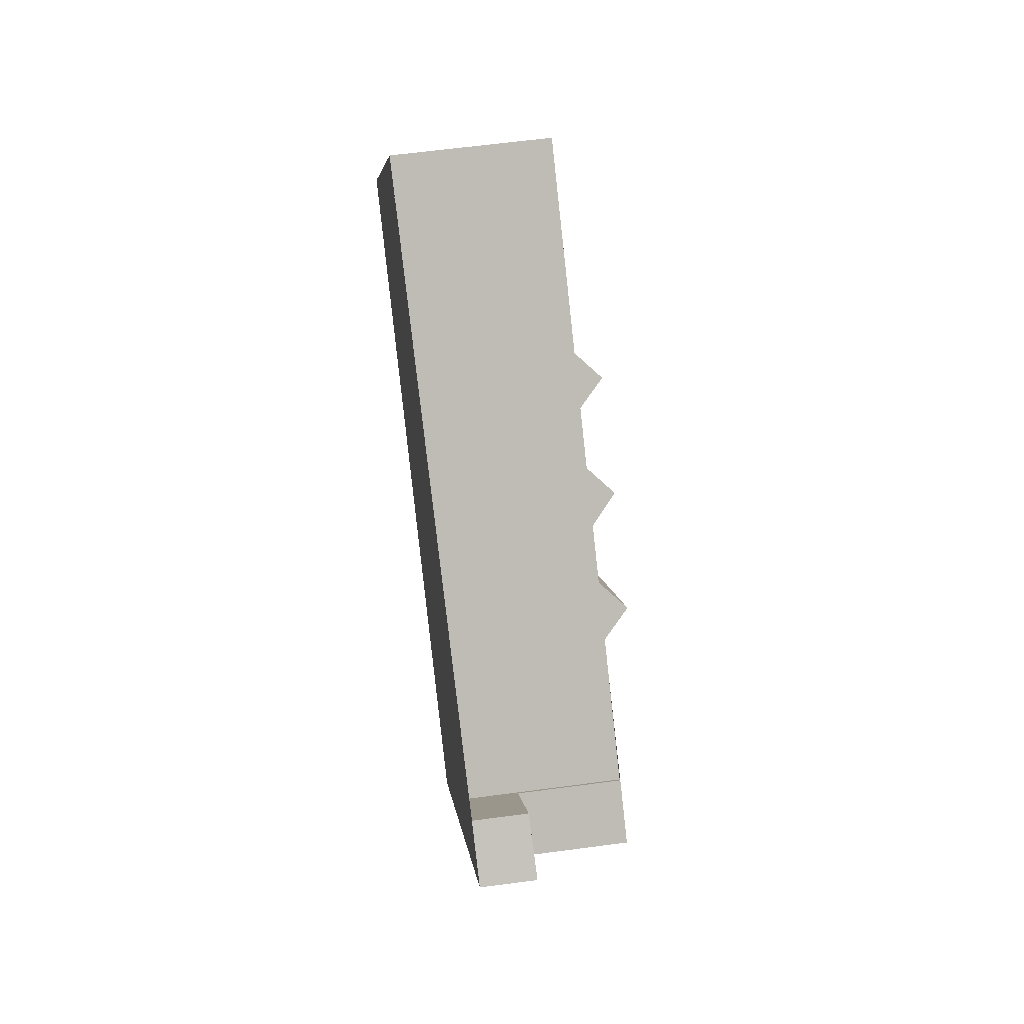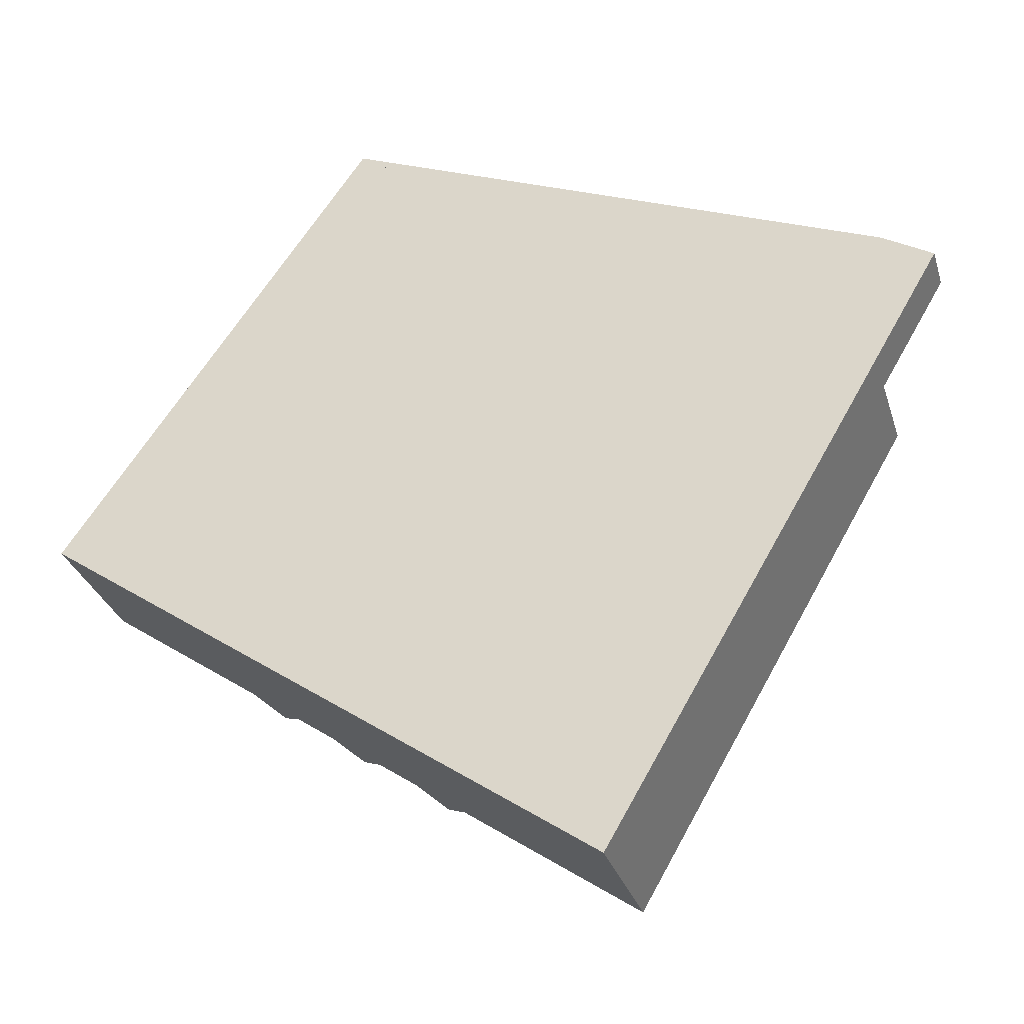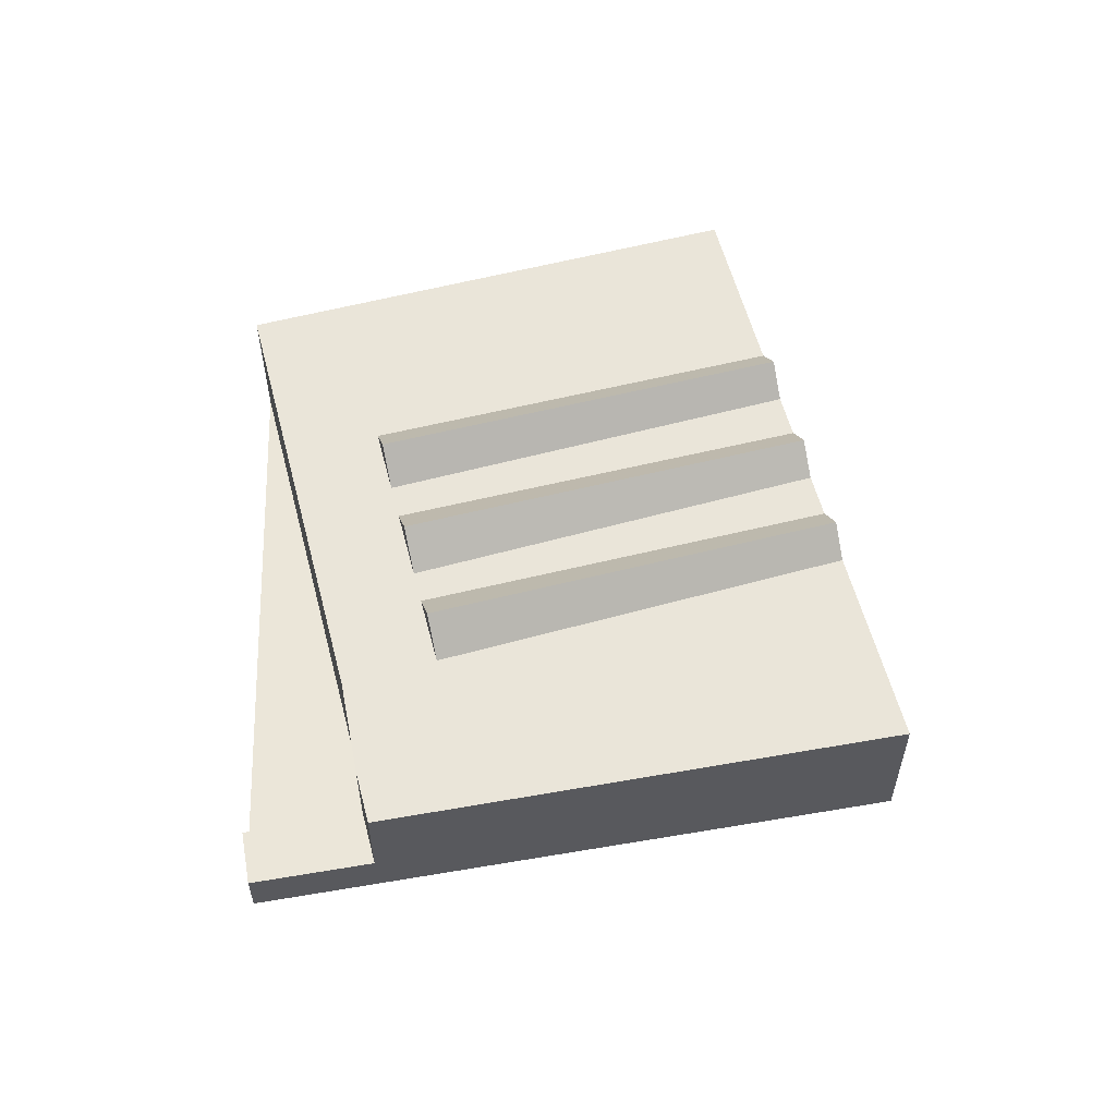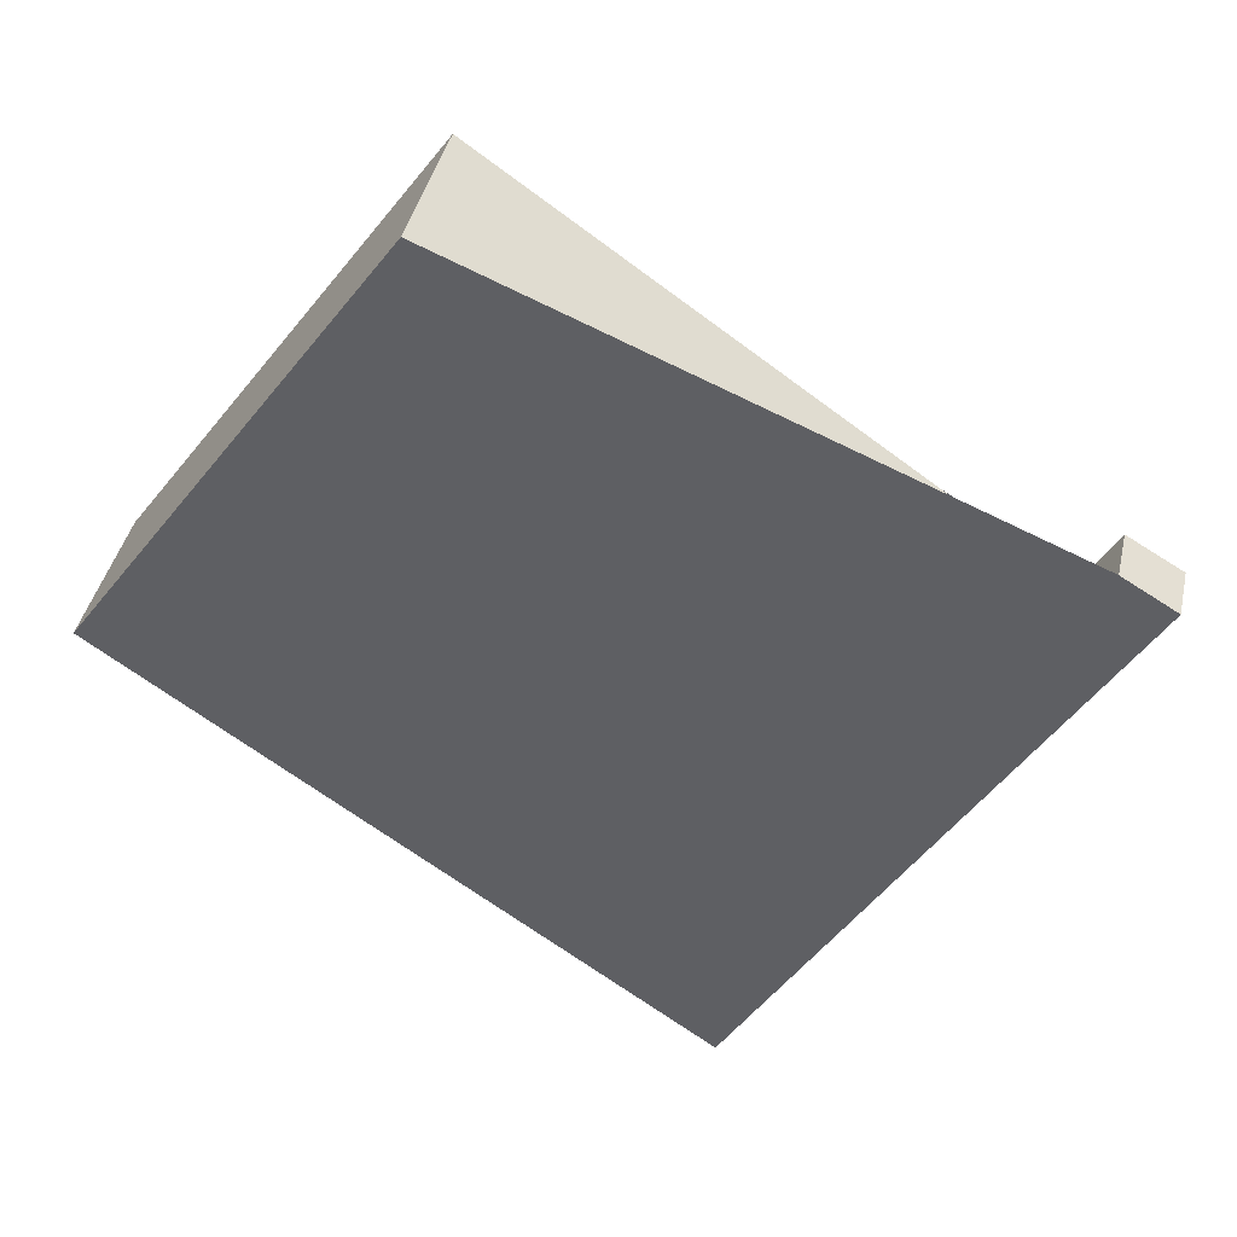
<metadata>
{"format":"obj","ext":"obj","renderer":"f3d","projection":"perspective","resolution":1024,"background":"white","views":[{"elev":60.9,"azim":-97.8,"up":"+Y"},{"elev":-30.6,"azim":-163.9,"up":"+Y"},{"elev":57.2,"azim":-69.6,"up":"+Z"},{"elev":41.1,"azim":-167.4,"up":"+Y"}]}
</metadata>
<code>
v -914.5 -510.7 8.475
v -886.2 -490.8 8.587
v -867.8 -517.1 9.005
v -901.1 -540.3 8.873
v -921.4 -505.7 2.957
v -918.5 -504 2.906
v -887.8 -531 8.926
v -905.8 -504.6 8.509
v -909.6 -507.2 8.494
v -890.7 -533.1 8.914
v -887.8 -531 8.926
v -890.7 -533.1 8.914
v -885.4 -529.4 8.935
v -882.4 -527.3 8.947
v -877.1 -523.6 8.968
v -880.1 -525.7 8.956
v -914.7 -510.3 8.47
v -917.5 -512.3 8.459
v -889.2 -532.1 10.54
v -902.5 -509.5 8.586
v -889.2 -532.1 10.54
v -914.7 -510.3 3.098
v -904.3 -510.7 10.56
v -919.2 -504.4 2.919
v -906.1 -512 8.572
v -904.3 -503.5 8.515
v -885.4 -529.4 8.935
v -900.8 -508.3 8.593
v -883.9 -528.3 10.52
v -883.9 -528.3 10.52
v -898.9 -507 10.54
v -882.4 -527.3 8.947
v -900.5 -500.8 8.53
v -897.1 -505.8 8.607
v -878.6 -524.7 10.64
v -877.1 -523.6 8.968
v -895.2 -497.2 8.551
v -891.8 -502.1 8.628
v -878.6 -524.7 10.64
v -893.6 -503.3 10.54
v -898.8 -499.6 8.537
v -880.1 -525.7 8.956
v -895.3 -504.5 8.615
v -914.9 -510.5 2.895
v -917.5 -512.3 2.942
v -914.7 -510.3 2.891
v -887.5 -491.8 8.581
v -869.5 -518.3 8.999
v -890.5 -493.8 8.57
v -871.5 -519.7 8.99
v -917.5 -512.3 8.459
v -914.7 -510.3 8.47
v -917.5 -512.3 2.942
v -914.9 -510.5 2.895
v -914.7 -510.3 2.891
v -886.2 -490.9 8.587
v -867.8 -517.1 9.005
v -882.8 -495.8 8.665
v -884.2 -496.7 8.659
v -891.8 -502.1 8.628
v -895.3 -504.5 8.615
v -887 -498.7 8.648
v -882.8 -495.7 8.665
v -900.8 -508.3 8.593
v -902.5 -509.5 8.586
v -904.3 -510.7 10.56
v -893.6 -503.3 10.54
v -906.1 -512 8.572
v -914.4 -517.7 8.539
v -902.5 -509.5 8.586
v -906.1 -512 8.572
v -900.8 -508.3 8.593
v -897.1 -505.8 8.607
v -891.8 -502.1 8.628
v -895.3 -504.5 8.615
v -904.3 -510.7 10.56
v -898.9 -507 10.54
v -893.6 -503.3 10.54
v -898.9 -507 10.54
v -897.1 -505.8 8.607
v -901 -540.3 8.873
v -914.3 -517.7 8.539
v -917.5 -512.3 2.941
v -917.5 -512.3 8.459
v -917.5 -512.3 8.459
v -917.5 -512.3 2.941
v -921.3 -505.7 2.956
v -882.4 -527.3 8.947
v -883.9 -528.3 10.52
v -878.6 -524.7 10.64
v -889.2 -532 10.54
v -883.9 -528.3 10.52
v -885.4 -529.4 8.935
v -882.4 -527.3 8.947
v -885.4 -529.4 8.935
v -878.6 -524.7 10.64
v -880.1 -525.7 8.956
v -880.1 -525.7 8.956
v -877.1 -523.6 8.968
v -901 -540.3 8.873
v -901.1 -540.3 8.873
v -867.8 -517.1 9.005
v -869.5 -518.3 8.998
v -877.1 -523.6 8.968
v -871.5 -519.7 8.99
v -867.8 -517.1 9.005
v -887.8 -531 8.926
v -889.2 -532 10.54
v -890.7 -533.1 8.914
v -887.8 -531 8.926
v -890.7 -533.1 8.914
v -893.8 -510.6 8.684
v -895.5 -511.8 10.54
v -890.2 -508.1 10.56
v -900.9 -515.6 10.55
v -895.5 -511.8 10.54
v -897.3 -513.1 8.67
v -893.8 -510.6 8.684
v -897.3 -513.1 8.67
v -890.2 -508.1 10.56
v -891.9 -509.3 8.692
v -891.9 -509.3 8.692
v -888.5 -506.9 8.705
v -911.3 -522.8 8.615
v -911.4 -522.8 8.614
v -879.4 -500.6 8.742
v -880.8 -501.6 8.736
v -888.5 -506.9 8.705
v -883.5 -503.4 8.726
v -879.4 -500.6 8.742
v -899.2 -514.4 8.663
v -900.9 -515.6 10.55
v -902.6 -516.8 8.649
v -899.2 -514.4 8.663
v -902.6 -516.8 8.649
v -921.1 -506 2.955
v -921.2 -506.1 2.956
v -919 -504.6 2.918
v -918.4 -504.1 2.906
v -893.1 -515.3 10.53
v -891.4 -514.1 8.739
v -887.8 -511.6 10.58
v -898.4 -519 10.55
v -894.8 -516.5 8.726
v -893.1 -515.3 10.53
v -894.8 -516.5 8.726
v -891.4 -514.1 8.739
v -889.4 -512.7 8.747
v -887.8 -511.6 10.58
v -889.4 -512.7 8.747
v -886.1 -510.4 8.76
v -909.2 -526.5 8.669
v -909.1 -526.5 8.669
v -878.5 -505.1 8.79
v -877 -504 8.796
v -886.1 -510.4 8.76
v -881 -506.8 8.78
v -877 -504 8.796
v -896.8 -517.8 8.718
v -898.4 -519 10.55
v -900.1 -520.2 8.705
v -896.8 -517.8 8.718
v -900.1 -520.2 8.705
v -888.5 -518.5 8.808
v -890 -519.6 10.53
v -884.7 -515.9 10.6
v -895.4 -523.3 10.55
v -890 -519.6 10.53
v -891.7 -520.8 8.795
v -888.5 -518.5 8.808
v -891.7 -520.8 8.795
v -884.7 -515.9 10.6
v -886.3 -517 8.816
v -886.3 -517 8.816
v -883.1 -514.8 8.829
v -906.5 -531 8.736
v -906.5 -531.1 8.736
v -874 -508.4 8.866
v -875.5 -509.5 8.859
v -883.1 -514.8 8.829
v -877.8 -511.1 8.85
v -873.9 -508.4 8.866
v -893.8 -522.2 8.787
v -895.4 -523.3 10.55
v -897 -524.4 8.774
v -893.8 -522.2 8.787
v -897 -524.4 8.774
v -914.8 -510.4 3.067
v -914.8 -510.4 8.47
v -908.6 -520.9 8.626
v -911.6 -515.8 8.55
v -898.3 -538.4 8.884
v -903.7 -529.1 8.747
v -898.3 -538.4 8.884
v -906.4 -524.6 8.68
v -914.8 -510.4 2.892
v -914.8 -510.4 8.47
v -914.8 -510.4 2.892
v -918.4 -504.1 2.906
v -918.5 -504 2.907
v -905.5 -526.1 8.702
v -908.3 -528 8.691
v -890.4 -515.6 8.762
v -892.1 -516.7 10.53
v -886.8 -513 10.58
v -897.4 -520.4 10.55
v -892.1 -516.7 10.53
v -893.8 -517.9 8.749
v -890.4 -515.6 8.762
v -893.8 -517.9 8.749
v -886.8 -513 10.58
v -888.4 -514.2 8.77
v -888.4 -514.2 8.77
v -885.1 -511.9 8.783
v -908.3 -528 8.691
v -876 -505.5 8.82
v -877.5 -506.6 8.814
v -885.1 -511.9 8.783
v -879.9 -508.3 8.804
v -875.9 -505.5 8.82
v -895.8 -519.3 8.741
v -897.4 -520.4 10.55
v -899.1 -521.6 8.728
v -895.8 -519.3 8.741
v -899.1 -521.6 8.728
v -888.1 -519.1 8.817
v -889.6 -520.2 10.53
v -884.3 -516.5 10.6
v -895 -523.9 10.55
v -889.6 -520.2 10.53
v -891.3 -521.4 8.805
v -888.1 -519.1 8.817
v -891.3 -521.4 8.805
v -884.3 -516.5 10.6
v -885.9 -517.6 8.826
v -885.9 -517.6 8.826
v -882.7 -515.4 8.839
v -906.1 -531.7 8.746
v -906.2 -531.7 8.745
v -873.5 -509 8.875
v -875.1 -510.1 8.869
v -882.7 -515.4 8.839
v -877.4 -511.7 8.86
v -873.5 -509 8.875
v -893.4 -522.8 8.796
v -895 -523.9 10.55
v -896.6 -525 8.783
v -903.4 -529.8 8.757
v -893.4 -522.8 8.796
v -896.6 -525 8.783
v -917.5 -512.3 8.459
v -917.3 -512.6 8.465
v -917.5 -512.3 2.941
v -904.6 -530.6 8.751
v -898.9 -538.8 8.881
v -913.9 -517.4 8.541
v -910.5 -522.3 8.618
v -905.1 -530 8.742
v -898.9 -538.8 8.881
v -908.1 -525.7 8.673
v -907.1 -527.2 8.696
v -917.5 -512.3 2.941
v -917.5 -512.3 8.459
v -917.9 -511.8 2.943
v -909.6 -507.2 8.494
v -914.5 -510.7 8.475
v -914.5 -510.7 0
v -909.6 -507.2 0
v -882.8 -495.7 8.665
v -886.2 -490.8 8.587
v -886.2 -490.8 0
v -882.8 -495.7 0
v -867.8 -517.1 9.005
v -867.8 -517.1 9.005
v -867.8 -517.1 1.776e-15
v -867.8 -517.1 0
v -901.1 -540.3 8.873
v -901.1 -540.3 8.873
v -901.1 -540.3 -1.776e-15
v -901.1 -540.3 0
v -921.3 -505.7 2.956
v -921.4 -505.7 2.957
v -921.4 -505.7 0
v -921.3 -505.7 0
v -918.4 -504.1 2.906
v -918.5 -504 2.906
v -918.5 -504 0
v -918.4 -504.1 -4.441e-16
v -904.3 -503.5 8.515
v -905.8 -504.6 8.509
v -905.8 -504.6 0
v -904.3 -503.5 0
v -905.8 -504.6 8.509
v -909.6 -507.2 8.494
v -909.6 -507.2 0
v -905.8 -504.6 0
v -898.3 -538.4 8.884
v -890.7 -533.1 8.914
v -890.7 -533.1 0
v -898.3 -538.4 0
v -889.2 -532.1 10.54
v -887.8 -531 8.926
v -887.8 -531 1.776e-15
v -889.2 -532.1 0
v -883.9 -528.3 10.52
v -882.4 -527.3 8.947
v -882.4 -527.3 -1.776e-15
v -883.9 -528.3 0
v -878.6 -524.7 10.64
v -877.1 -523.6 8.968
v -877.1 -523.6 0
v -878.6 -524.7 0
v -890.7 -533.1 8.914
v -889.2 -532.1 10.54
v -889.2 -532.1 0
v -890.7 -533.1 0
v -918.5 -504 2.907
v -919.2 -504.4 2.919
v -919.2 -504.4 0
v -918.5 -504 0
v -900.5 -500.8 8.53
v -904.3 -503.5 8.515
v -904.3 -503.5 0
v -900.5 -500.8 0
v -887.8 -531 8.926
v -885.4 -529.4 8.935
v -885.4 -529.4 0
v -887.8 -531 1.776e-15
v -885.4 -529.4 8.935
v -883.9 -528.3 10.52
v -883.9 -528.3 0
v -885.4 -529.4 0
v -898.8 -499.6 8.537
v -900.5 -500.8 8.53
v -900.5 -500.8 0
v -898.8 -499.6 0
v -880.1 -525.7 8.956
v -878.6 -524.7 10.64
v -878.6 -524.7 0
v -880.1 -525.7 -1.776e-15
v -890.5 -493.8 8.57
v -895.2 -497.2 8.551
v -895.2 -497.2 -1.776e-15
v -890.5 -493.8 0
v -895.2 -497.2 8.551
v -898.8 -499.6 8.537
v -898.8 -499.6 0
v -895.2 -497.2 -1.776e-15
v -882.4 -527.3 8.947
v -880.1 -525.7 8.956
v -880.1 -525.7 -1.776e-15
v -882.4 -527.3 -1.776e-15
v -886.2 -490.9 8.587
v -887.5 -491.8 8.581
v -887.5 -491.8 0
v -886.2 -490.9 0
v -871.5 -519.7 8.99
v -869.5 -518.3 8.999
v -869.5 -518.3 0
v -871.5 -519.7 -1.776e-15
v -887.5 -491.8 8.581
v -890.5 -493.8 8.57
v -890.5 -493.8 0
v -887.5 -491.8 0
v -877.1 -523.6 8.968
v -871.5 -519.7 8.99
v -871.5 -519.7 -1.776e-15
v -877.1 -523.6 0
v -914.5 -510.7 8.475
v -914.7 -510.3 8.47
v -914.7 -510.3 -1.776e-15
v -914.5 -510.7 0
v -917.9 -511.8 2.943
v -917.5 -512.3 2.942
v -917.5 -512.3 0
v -917.9 -511.8 0
v -886.2 -490.8 8.587
v -886.2 -490.9 8.587
v -886.2 -490.9 0
v -886.2 -490.8 0
v -869.5 -518.3 8.999
v -867.8 -517.1 9.005
v -867.8 -517.1 0
v -869.5 -518.3 0
v -879.4 -500.6 8.742
v -882.8 -495.7 8.665
v -882.8 -495.7 0
v -879.4 -500.6 0
v -917.5 -512.3 8.459
v -914.4 -517.7 8.539
v -914.4 -517.7 -1.776e-15
v -917.5 -512.3 0
v -901.1 -540.3 8.873
v -901 -540.3 8.873
v -901 -540.3 0
v -901.1 -540.3 -1.776e-15
v -919.2 -504.4 2.919
v -921.3 -505.7 2.956
v -921.3 -505.7 0
v -919.2 -504.4 0
v -906.2 -531.7 8.745
v -901.1 -540.3 8.873
v -901.1 -540.3 0
v -906.2 -531.7 0
v -867.8 -517.1 9.005
v -867.8 -517.1 9.005
v -867.8 -517.1 0
v -867.8 -517.1 1.776e-15
v -914.4 -517.7 8.539
v -911.4 -522.8 8.614
v -911.4 -522.8 -1.776e-15
v -914.4 -517.7 -1.776e-15
v -877 -504 8.796
v -879.4 -500.6 8.742
v -879.4 -500.6 0
v -877 -504 0
v -921.4 -505.7 2.957
v -921.2 -506.1 2.956
v -921.2 -506.1 0
v -921.4 -505.7 0
v -914.7 -510.3 2.891
v -918.4 -504.1 2.906
v -918.4 -504.1 -4.441e-16
v -914.7 -510.3 -4.441e-16
v -911.4 -522.8 8.614
v -909.2 -526.5 8.669
v -909.2 -526.5 0
v -911.4 -522.8 -1.776e-15
v -875.9 -505.5 8.82
v -877 -504 8.796
v -877 -504 0
v -875.9 -505.5 0
v -908.3 -528 8.691
v -906.5 -531.1 8.736
v -906.5 -531.1 1.776e-15
v -908.3 -528 0
v -873.5 -509 8.875
v -873.9 -508.4 8.866
v -873.9 -508.4 0
v -873.5 -509 -1.776e-15
v -898.9 -538.8 8.881
v -898.3 -538.4 8.884
v -898.3 -538.4 0
v -898.9 -538.8 1.776e-15
v -918.5 -504 2.906
v -918.5 -504 2.907
v -918.5 -504 0
v -918.5 -504 0
v -909.2 -526.5 8.669
v -908.3 -528 8.691
v -908.3 -528 0
v -909.2 -526.5 0
v -873.9 -508.4 8.866
v -875.9 -505.5 8.82
v -875.9 -505.5 0
v -873.9 -508.4 0
v -906.5 -531.1 8.736
v -906.2 -531.7 8.745
v -906.2 -531.7 0
v -906.5 -531.1 1.776e-15
v -867.8 -517.1 9.005
v -873.5 -509 8.875
v -873.5 -509 -1.776e-15
v -867.8 -517.1 0
v -901 -540.3 8.873
v -898.9 -538.8 8.881
v -898.9 -538.8 1.776e-15
v -901 -540.3 0
v -921.2 -506.1 2.956
v -917.9 -511.8 2.943
v -917.9 -511.8 0
v -921.2 -506.1 0
v -914.5 -510.7 0
v -886.2 -490.8 0
v -867.8 -517.1 0
v -901.1 -540.3 0
v -921.4 -505.7 0
v -918.5 -504 0
f 65 8 26 64
f 197 52 1 9 68 191
f 68 9 8 65
f 25 20 23
f 60 37 49 62
f 64 26 33 80
f 31 28 34
f 80 33 41 61
f 61 41 37 60
f 43 38 40
f 262 83 84 263
f 188 44 196
f 59 47 56 58
f 62 49 47 59
f 136 87 24 138
f 200 6 139 199
f 58 56 2 63
f 127 59 58 126
f 129 62 59 127
f 126 58 63 130
f 131 65 64 119
f 191 68 133 190
f 135 71 76 115
f 132 66 70 134
f 128 60 62 129
f 113 77 73 112
f 117 72 79 116
f 121 75 67 120
f 118 80 61 122
f 114 78 74 123
f 125 69 82 124
f 189 84 83 44 188
f 137 5 87 136
f 252 82 69 51 251
f 88 14 29 89
f 92 30 13 93
f 96 35 16 97
f 98 42 32 94
f 99 15 39 90
f 100 81 4 101
f 102 57 48 103
f 103 48 50 105
f 106 3 57 102
f 95 27 7 107
f 192 109 10 194
f 91 19 12 111
f 110 11 21 108
f 105 50 36 104
f 204 140 141 203
f 208 144 145 207
f 212 148 149 211
f 209 147 150 213
f 205 142 151 214
f 215 152 153 202
f 217 154 155 216
f 219 157 154 217
f 216 155 158 220
f 221 159 146 210
f 201 195 161 223
f 225 163 143 206
f 222 160 162 224
f 218 156 157 219
f 253 53 264
f 138 54 86 136
f 199 139 55 198
f 140 113 112 141
f 144 117 116 145
f 148 121 120 149
f 147 118 122 150
f 142 114 123 151
f 152 125 124 153
f 154 127 126 155
f 157 129 127 154
f 155 126 130 158
f 159 131 119 146
f 190 133 161 195
f 163 135 115 143
f 160 132 134 162
f 156 128 129 157
f 227 165 164 226
f 231 169 168 230
f 235 173 172 234
f 232 170 174 236
f 228 166 175 237
f 239 177 176 238
f 241 179 178 240
f 243 181 179 241
f 240 178 182 244
f 245 183 171 233
f 248 193 185 247
f 250 187 167 229
f 246 184 186 249
f 242 180 181 243
f 188 22 17 189
f 257 124 82 256
f 254 238 176 258
f 259 81 100 255
f 261 202 153 260
f 196 46 22 188
f 198 54 138 199
f 260 153 124 257
f 199 138 24 200
f 256 82 252
f 258 176 202 261
f 203 164 165 204
f 207 168 169 208
f 211 172 173 212
f 213 174 170 209
f 214 175 166 205
f 202 176 177 215
f 216 178 179 217
f 217 179 181 219
f 220 182 178 216
f 210 171 183 221
f 223 185 193 201
f 206 167 187 225
f 224 186 184 222
f 219 181 180 218
f 226 88 89 227
f 230 92 93 231
f 234 96 97 235
f 236 98 94 232
f 237 99 90 228
f 238 100 101 239
f 240 102 103 241
f 241 103 105 243
f 244 106 102 240
f 233 95 107 245
f 247 109 192 248
f 229 91 111 250
f 249 110 108 246
f 243 105 104 242
f 255 100 238 254
f 251 85 252
f 254 248 192 255
f 256 191 190 257
f 258 193 248 254
f 255 192 194 259
f 260 195 201 261
f 263 18 45 262
f 264 137 136 86 253
f 257 190 195 260
f 252 85 197 191 256
f 261 201 193 258
f 266 267 268 265
f 270 271 272 269
f 274 275 276 273
f 278 279 280 277
f 282 283 284 281
f 286 287 288 285
f 290 291 292 289
f 294 295 296 293
f 298 299 300 297
f 302 303 304 301
f 306 307 308 305
f 310 311 312 309
f 314 315 316 313
f 318 319 320 317
f 322 323 324 321
f 326 327 328 325
f 330 331 332 329
f 334 335 336 333
f 338 339 340 337
f 342 343 344 341
f 346 347 348 345
f 350 351 352 349
f 354 355 356 353
f 358 359 360 357
f 362 363 364 361
f 366 367 368 365
f 370 371 372 369
f 374 375 376 373
f 378 379 380 377
f 382 383 384 381
f 386 387 388 385
f 390 391 392 389
f 394 395 396 393
f 398 399 400 397
f 402 403 404 401
f 406 407 408 405
f 410 411 412 409
f 414 415 416 413
f 418 419 420 417
f 422 423 424 421
f 426 427 428 425
f 430 431 432 429
f 434 435 436 433
f 438 439 440 437
f 442 443 444 441
f 446 447 448 445
f 450 451 452 449
f 454 455 456 453
f 458 459 460 457
f 462 463 464 461
f 466 467 468 465
f 470 471 472 469
f 474 475 476 477 478 473

</code>
